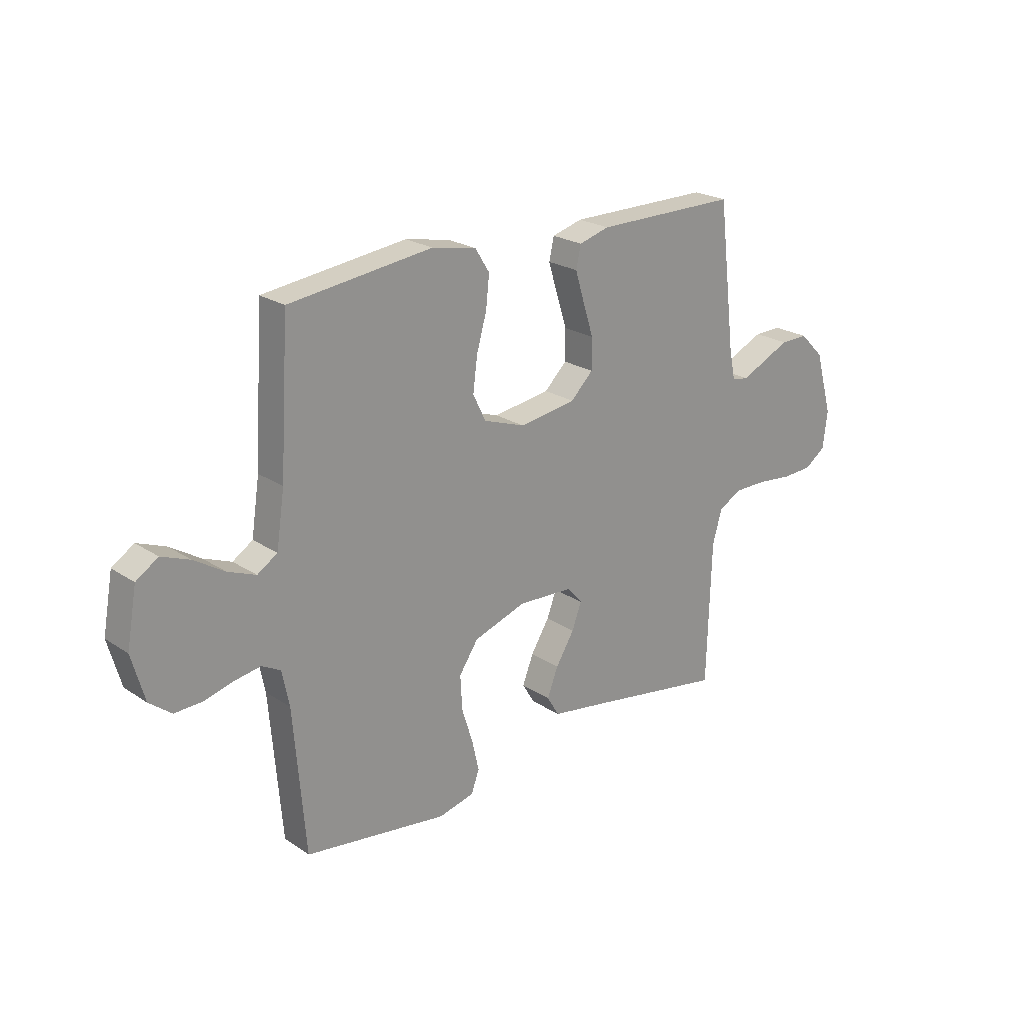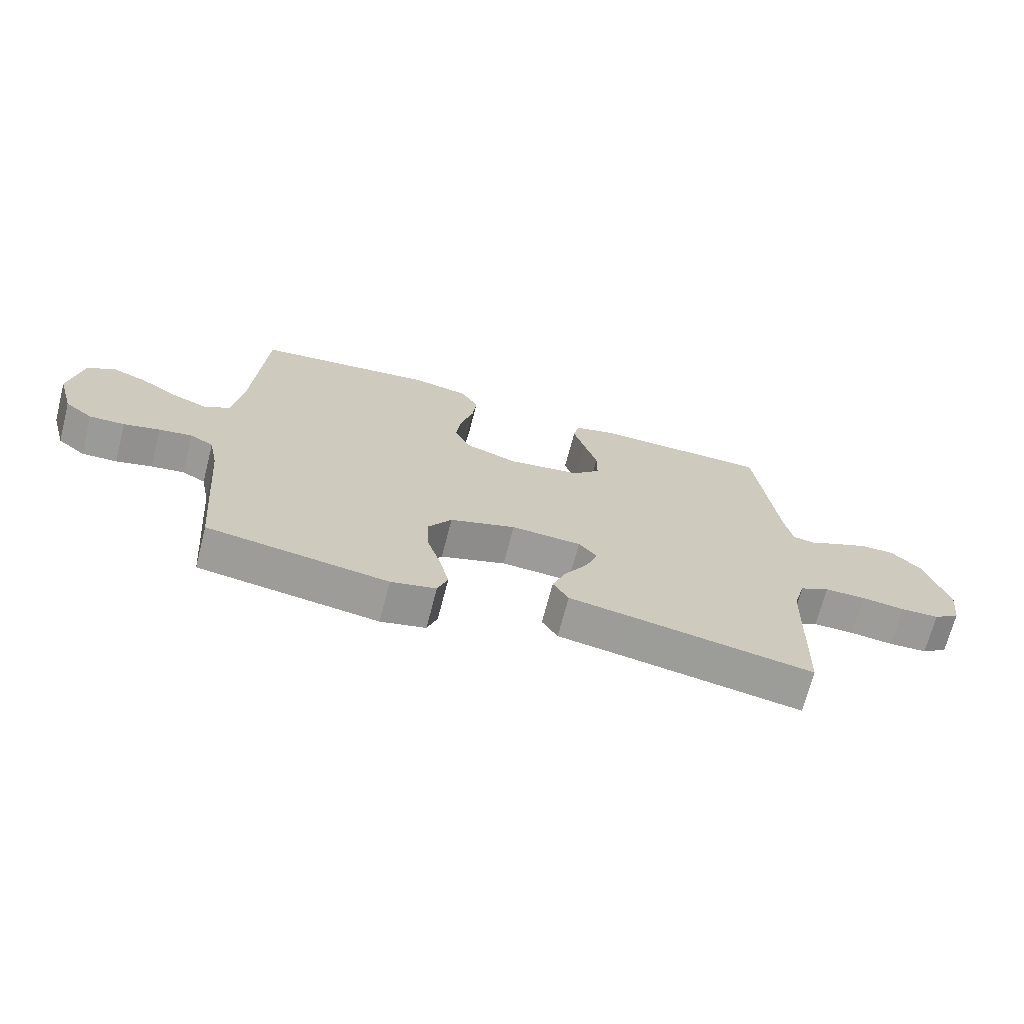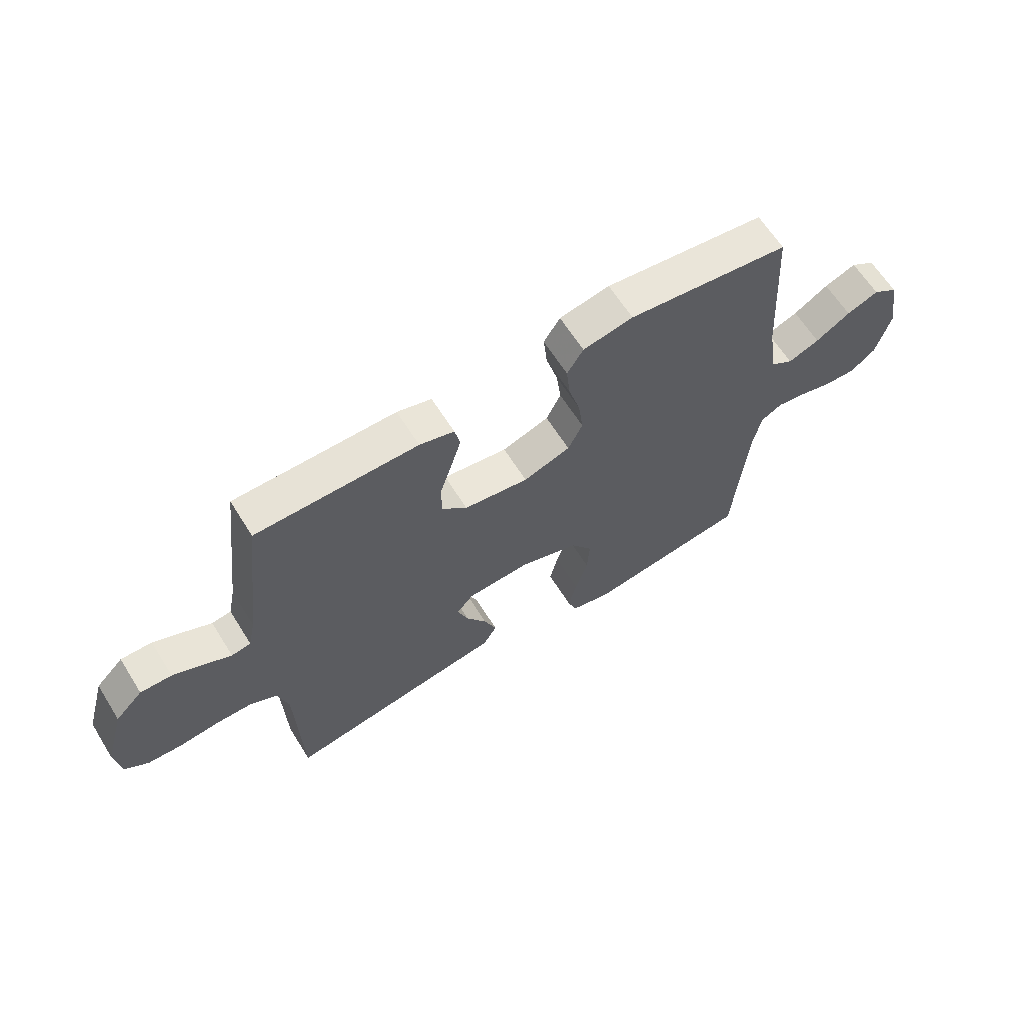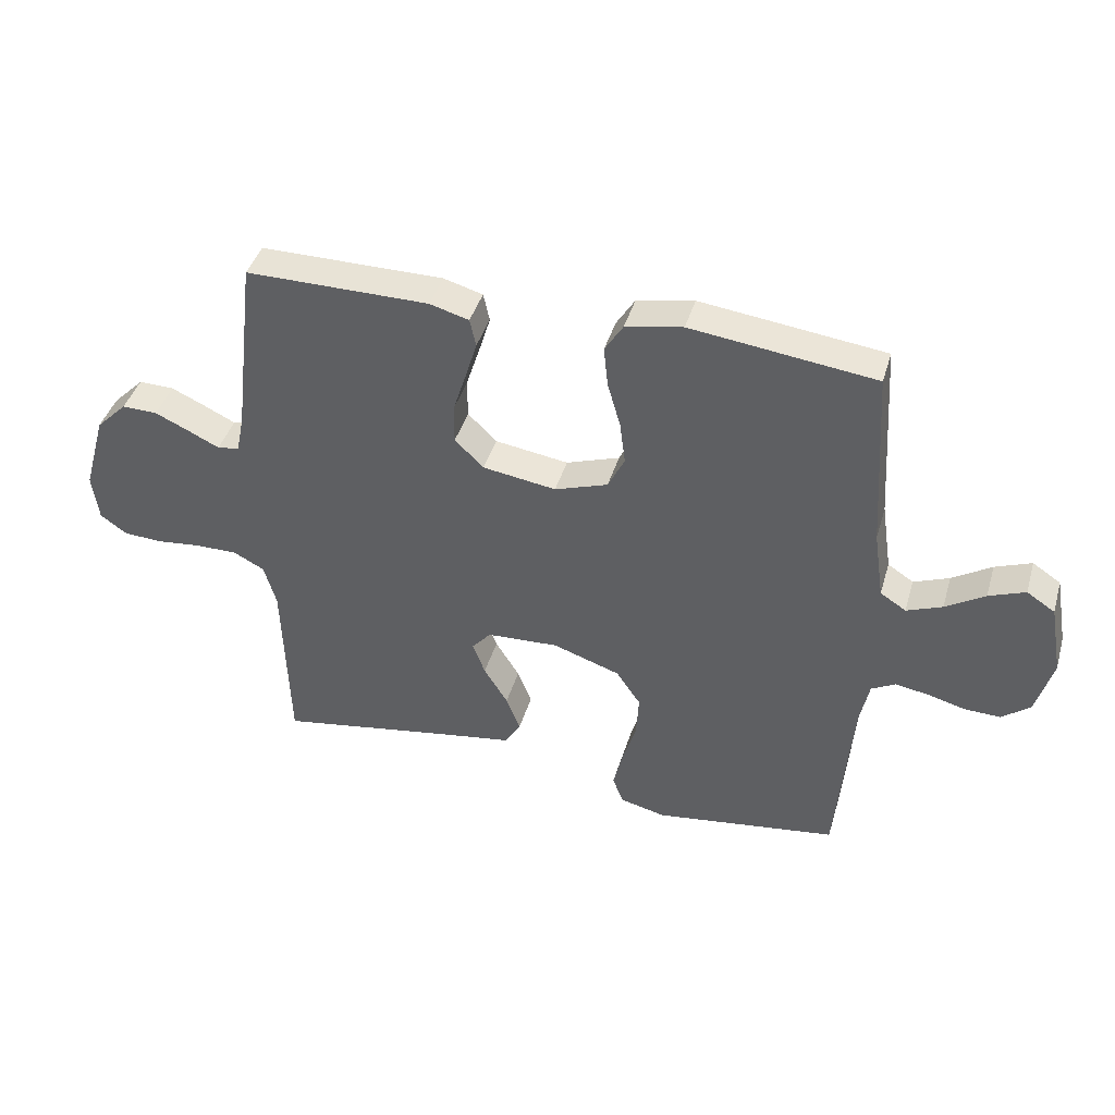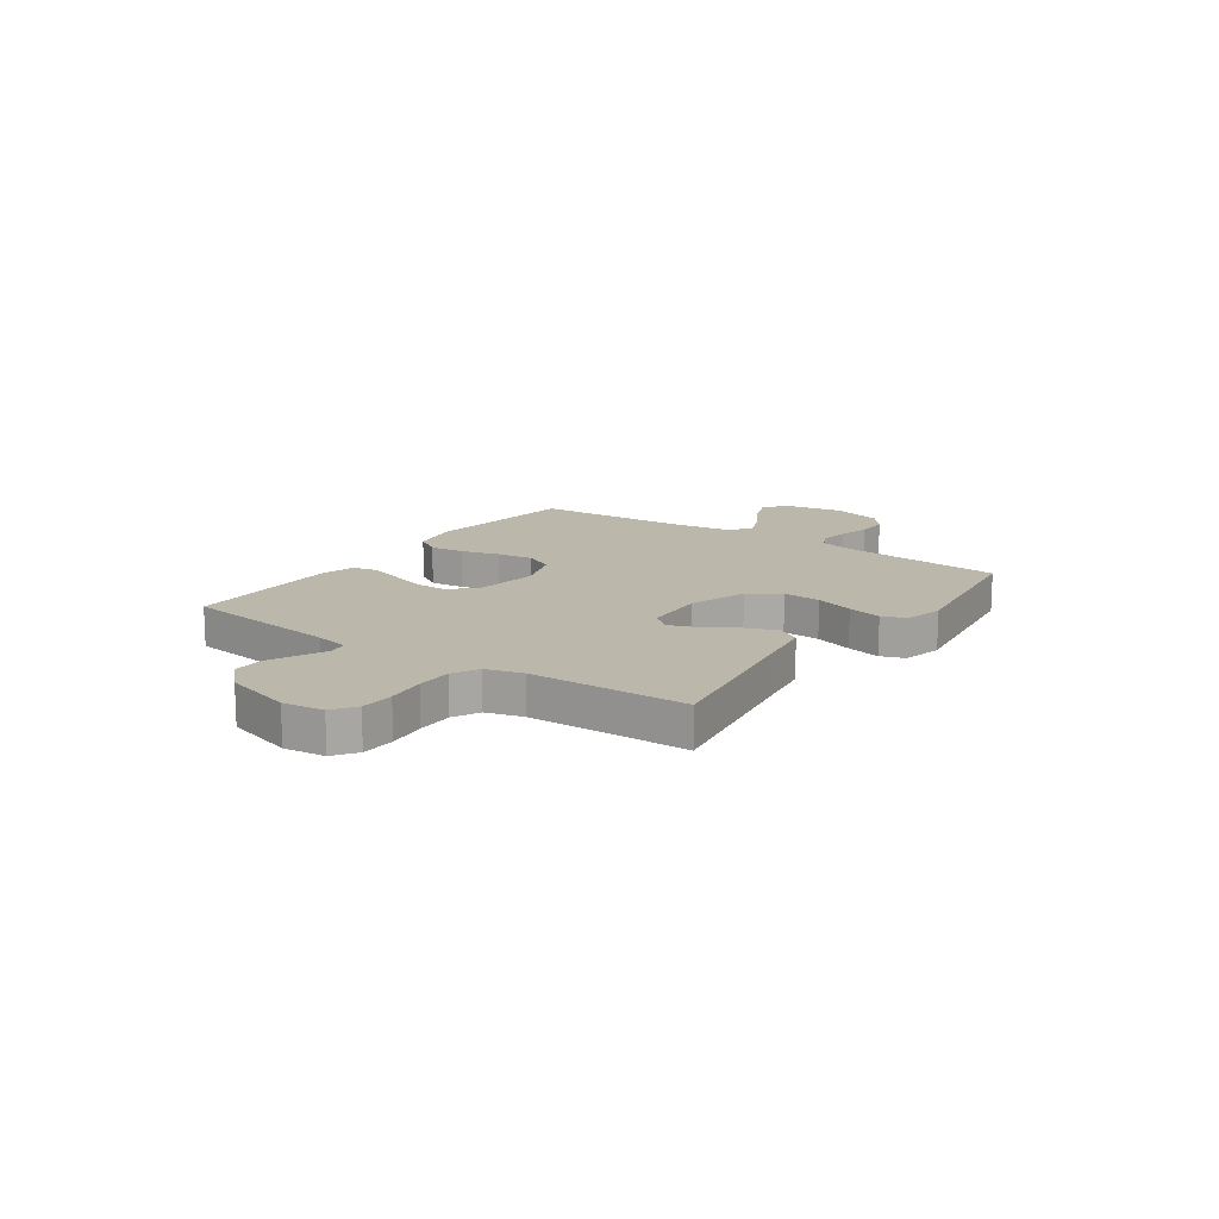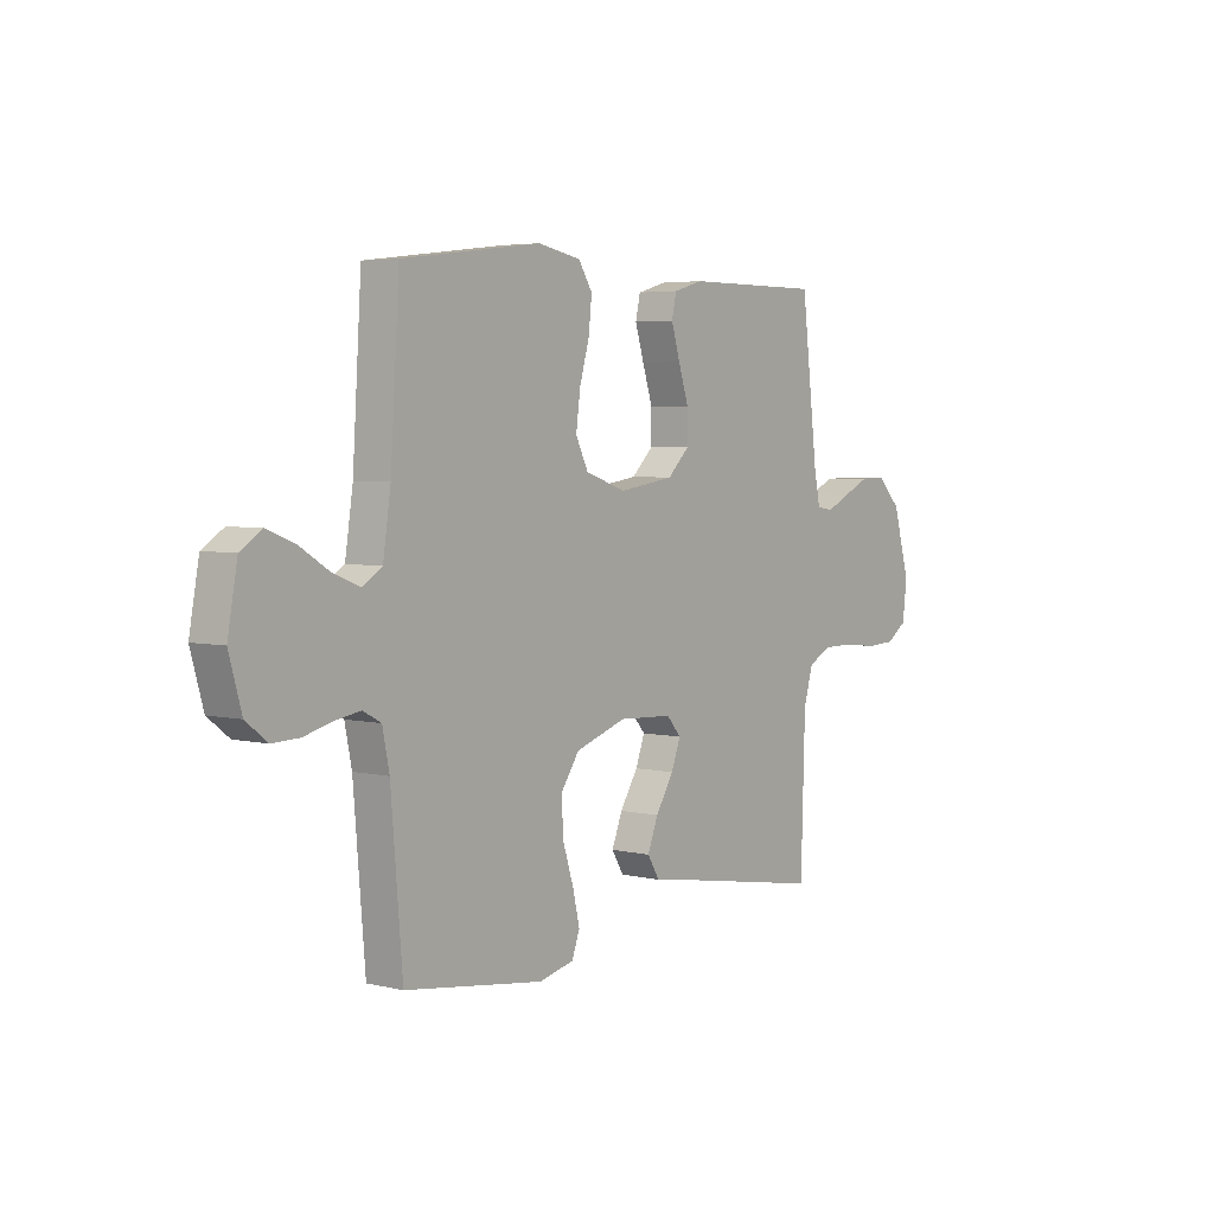
<metadata>
{"format":"obj","ext":"obj","renderer":"f3d","projection":"perspective","resolution":1024,"background":"white","views":[{"elev":22.7,"azim":-41.6,"up":"+Z"},{"elev":-69.5,"azim":-14.5,"up":"+Z"},{"elev":63.5,"azim":148.0,"up":"+Z"},{"elev":41.9,"azim":-163.9,"up":"+Z"},{"elev":14.5,"azim":125.1,"up":"+Y"},{"elev":4.3,"azim":-52.5,"up":"+Z"}]}
</metadata>
<code>
v 0.5 0.07 0.5
v 0.536 0.07 0.2
v 0.549 0.07 0.136
v 0.585 0.07 0.13
v 0.635 0.07 0.154
v 0.692 0.07 0.18
v 0.75 0.07 0.181
v 0.801 0.07 0.13
v 0.838 0.07 0
v 0.828 0.07 -0.078
v 0.784 0.07 -0.109
v 0.72 0.07 -0.112
v 0.647 0.07 -0.104
v 0.579 0.07 -0.104
v 0.529 0.07 -0.13
v 0.509 0.07 -0.2
v 0.5 0.07 -0.5
v 0.2 0.07 -0.45
v 0.092 0.07 -0.433
v 0.066 0.07 -0.39
v 0.089 0.07 -0.331
v 0.128 0.07 -0.268
v 0.148 0.07 -0.214
v 0.117 0.07 -0.178
v 0 0.07 -0.172
v -0.11 0.07 -0.209
v -0.15 0.07 -0.268
v -0.146 0.07 -0.34
v -0.123 0.07 -0.413
v -0.108 0.07 -0.478
v -0.125 0.07 -0.524
v -0.2 0.07 -0.542
v -0.5 0.07 -0.5
v -0.525 0.07 -0.2
v -0.54 0.07 -0.126
v -0.579 0.07 -0.105
v -0.634 0.07 -0.114
v -0.694 0.07 -0.13
v -0.753 0.07 -0.132
v -0.799 0.07 -0.096
v -0.826 0.07 0
v -0.805 0.07 0.116
v -0.759 0.07 0.146
v -0.7 0.07 0.123
v -0.636 0.07 0.083
v -0.578 0.07 0.06
v -0.536 0.07 0.087
v -0.519 0.07 0.2
v -0.5 0.07 0.5
v -0.2 0.07 0.537
v -0.107 0.07 0.519
v -0.077 0.07 0.471
v -0.084 0.07 0.405
v -0.105 0.07 0.331
v -0.114 0.07 0.261
v -0.087 0.07 0.206
v 0 0.07 0.176
v 0.12 0.07 0.194
v 0.167 0.07 0.24
v 0.167 0.07 0.304
v 0.145 0.07 0.373
v 0.126 0.07 0.436
v 0.136 0.07 0.482
v 0.2 0.07 0.5
v 0.5 0 0.5
v 0.536 0 0.2
v 0.549 0 0.136
v 0.585 0 0.13
v 0.635 0 0.154
v 0.692 0 0.18
v 0.75 0 0.181
v 0.801 0 0.13
v 0.838 0 0
v 0.828 0 -0.078
v 0.784 0 -0.109
v 0.72 0 -0.112
v 0.647 0 -0.104
v 0.579 0 -0.104
v 0.529 0 -0.13
v 0.509 0 -0.2
v 0.5 0 -0.5
v 0.2 0 -0.45
v 0.092 0 -0.433
v 0.066 0 -0.39
v 0.089 0 -0.331
v 0.128 0 -0.268
v 0.148 0 -0.214
v 0.117 0 -0.178
v 0 0 -0.172
v -0.11 0 -0.209
v -0.15 0 -0.268
v -0.146 0 -0.34
v -0.123 0 -0.413
v -0.108 0 -0.478
v -0.125 0 -0.524
v -0.2 0 -0.542
v -0.5 0 -0.5
v -0.525 0 -0.2
v -0.54 0 -0.126
v -0.579 0 -0.105
v -0.634 0 -0.114
v -0.694 0 -0.13
v -0.753 0 -0.132
v -0.799 0 -0.096
v -0.826 0 0
v -0.805 0 0.116
v -0.759 0 0.146
v -0.7 0 0.123
v -0.636 0 0.083
v -0.578 0 0.06
v -0.536 0 0.087
v -0.519 0 0.2
v -0.5 0 0.5
v -0.2 0 0.537
v -0.107 0 0.519
v -0.077 0 0.471
v -0.084 0 0.405
v -0.105 0 0.331
v -0.114 0 0.261
v -0.087 0 0.206
v 0 0 0.176
v 0.12 0 0.194
v 0.167 0 0.24
v 0.167 0 0.304
v 0.145 0 0.373
v 0.126 0 0.436
v 0.136 0 0.482
v 0.2 0 0.5
f 64 1 2
f 63 64 2
f 62 63 2
f 61 62 2
f 60 61 2
f 59 60 2 3
f 58 59 3
f 57 58 3 4
f 52 53 54
f 51 52 54
f 50 51 54
f 49 50 54
f 48 49 54
f 47 48 54 55
f 46 47 55 56
f 43 44 45
f 42 43 45
f 41 42 45
f 40 41 45
f 39 40 45
f 38 39 45
f 37 38 45
f 36 37 45 46
f 46 56 57
f 36 46 57
f 35 36 57
f 32 33 34
f 31 32 34
f 30 31 34
f 29 30 34
f 28 29 34
f 27 28 34 35
f 20 21 22
f 19 20 22
f 18 19 22
f 18 22 23
f 17 18 23
f 16 17 23
f 15 16 23 24
f 11 12 13
f 10 11 13
f 9 10 13
f 8 9 13
f 7 8 13
f 6 7 13
f 5 6 13
f 4 5 13
f 4 13 14
f 15 24 25
f 14 15 25
f 4 14 25
f 57 4 25
f 35 57 25 26
f 26 27 35
f 66 65 128
f 66 128 127
f 66 127 126
f 66 126 125
f 66 125 124
f 67 66 124 123
f 67 123 122
f 68 67 122 121
f 118 117 116
f 118 116 115
f 118 115 114
f 118 114 113
f 118 113 112
f 119 118 112 111
f 120 119 111 110
f 109 108 107
f 109 107 106
f 109 106 105
f 109 105 104
f 109 104 103
f 109 103 102
f 109 102 101
f 110 109 101 100
f 121 120 110
f 121 110 100
f 121 100 99
f 98 97 96
f 98 96 95
f 98 95 94
f 98 94 93
f 98 93 92
f 99 98 92 91
f 86 85 84
f 86 84 83
f 86 83 82
f 87 86 82
f 87 82 81
f 87 81 80
f 88 87 80 79
f 77 76 75
f 77 75 74
f 77 74 73
f 77 73 72
f 77 72 71
f 77 71 70
f 77 70 69
f 77 69 68
f 78 77 68
f 89 88 79
f 89 79 78
f 89 78 68
f 89 68 121
f 90 89 121 99
f 99 91 90
f 1 65 66 2
f 2 66 67 3
f 3 67 68 4
f 4 68 69 5
f 5 69 70 6
f 6 70 71 7
f 7 71 72 8
f 8 72 73 9
f 9 73 74 10
f 10 74 75 11
f 11 75 76 12
f 12 76 77 13
f 13 77 78 14
f 14 78 79 15
f 15 79 80 16
f 16 80 81 17
f 17 81 82 18
f 18 82 83 19
f 19 83 84 20
f 20 84 85 21
f 21 85 86 22
f 22 86 87 23
f 23 87 88 24
f 24 88 89 25
f 25 89 90 26
f 26 90 91 27
f 27 91 92 28
f 28 92 93 29
f 29 93 94 30
f 30 94 95 31
f 31 95 96 32
f 32 96 97 33
f 33 97 98 34
f 34 98 99 35
f 35 99 100 36
f 36 100 101 37
f 37 101 102 38
f 38 102 103 39
f 39 103 104 40
f 40 104 105 41
f 41 105 106 42
f 42 106 107 43
f 43 107 108 44
f 44 108 109 45
f 45 109 110 46
f 46 110 111 47
f 47 111 112 48
f 48 112 113 49
f 49 113 114 50
f 50 114 115 51
f 51 115 116 52
f 52 116 117 53
f 53 117 118 54
f 54 118 119 55
f 55 119 120 56
f 56 120 121 57
f 57 121 122 58
f 58 122 123 59
f 59 123 124 60
f 60 124 125 61
f 61 125 126 62
f 62 126 127 63
f 63 127 128 64
f 64 128 65 1

</code>
